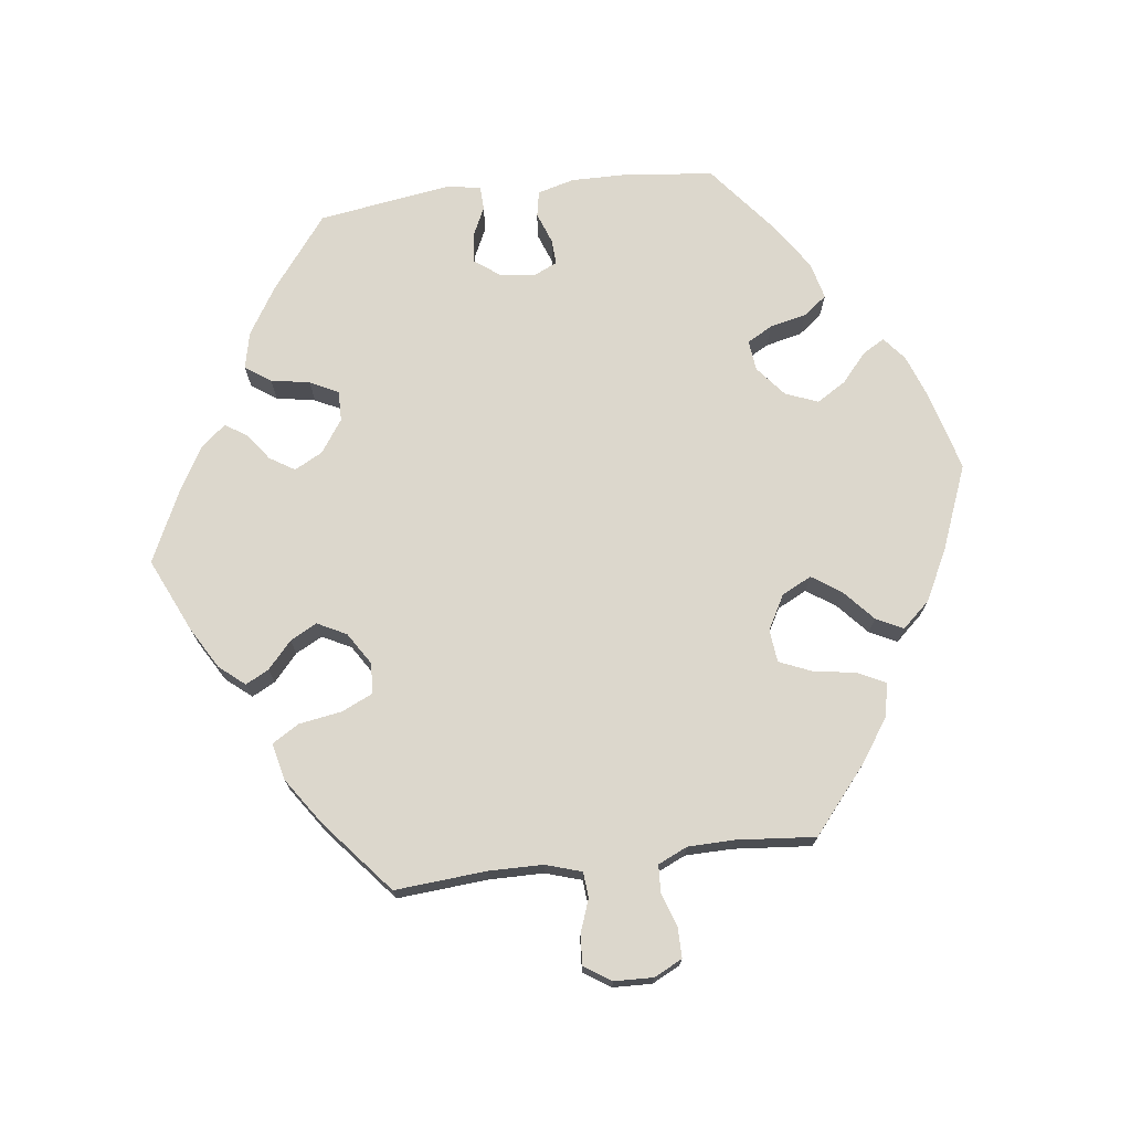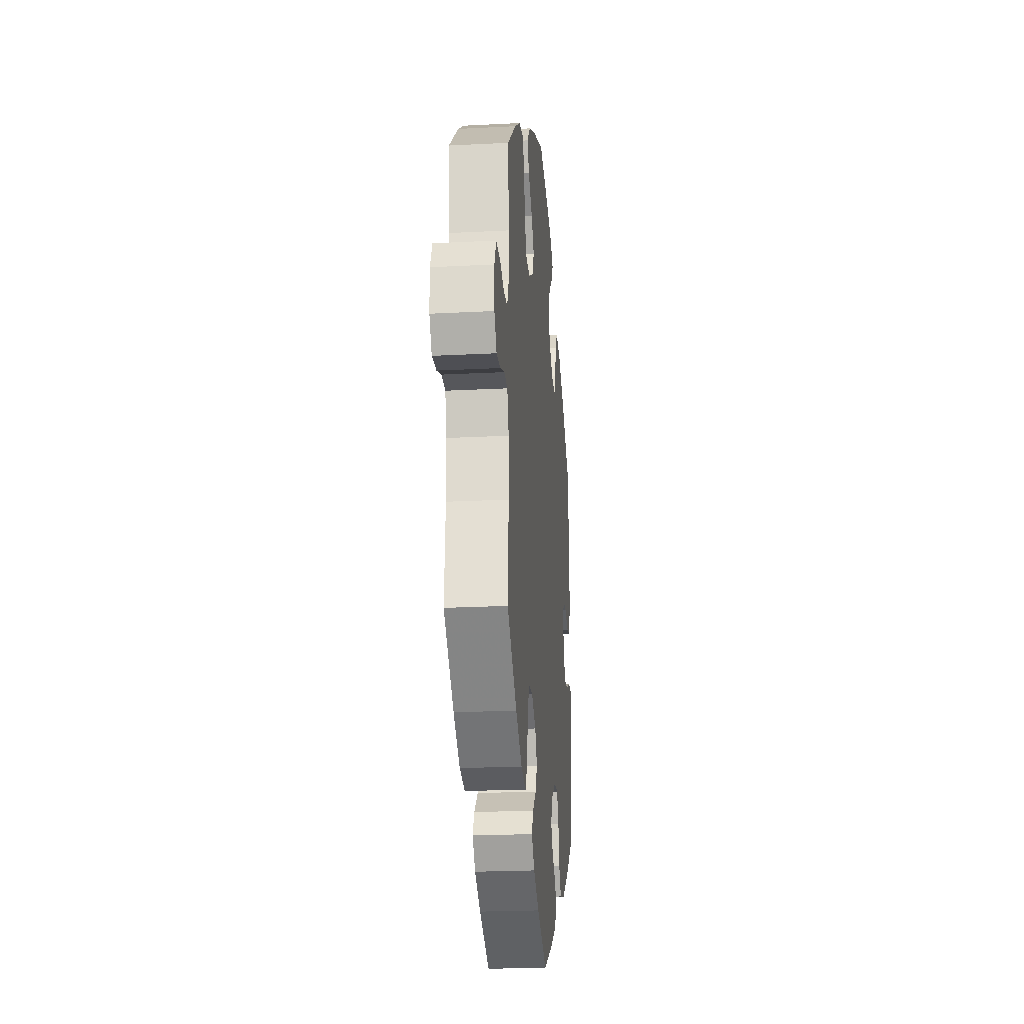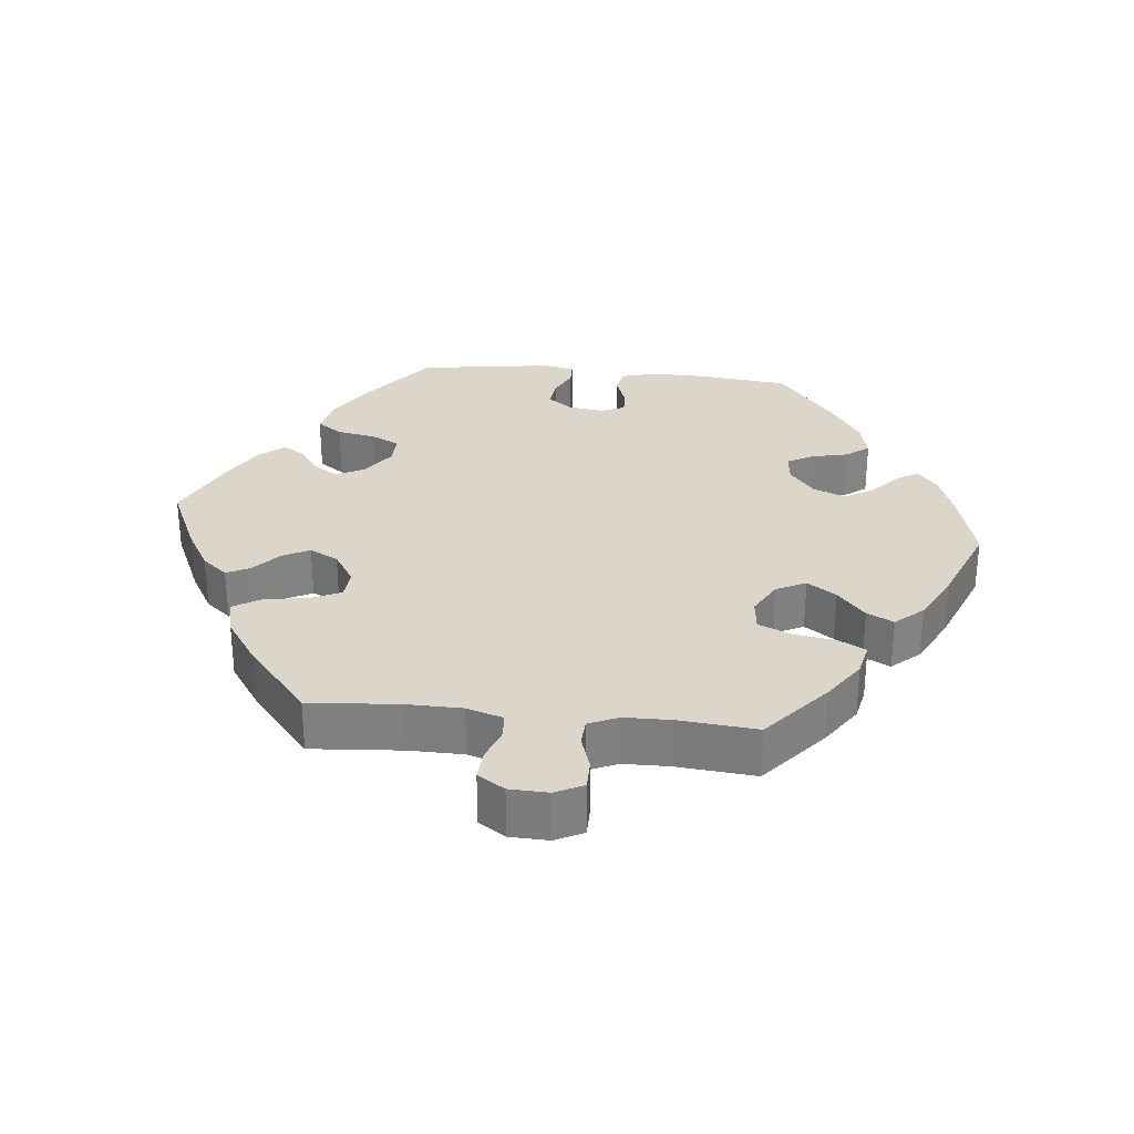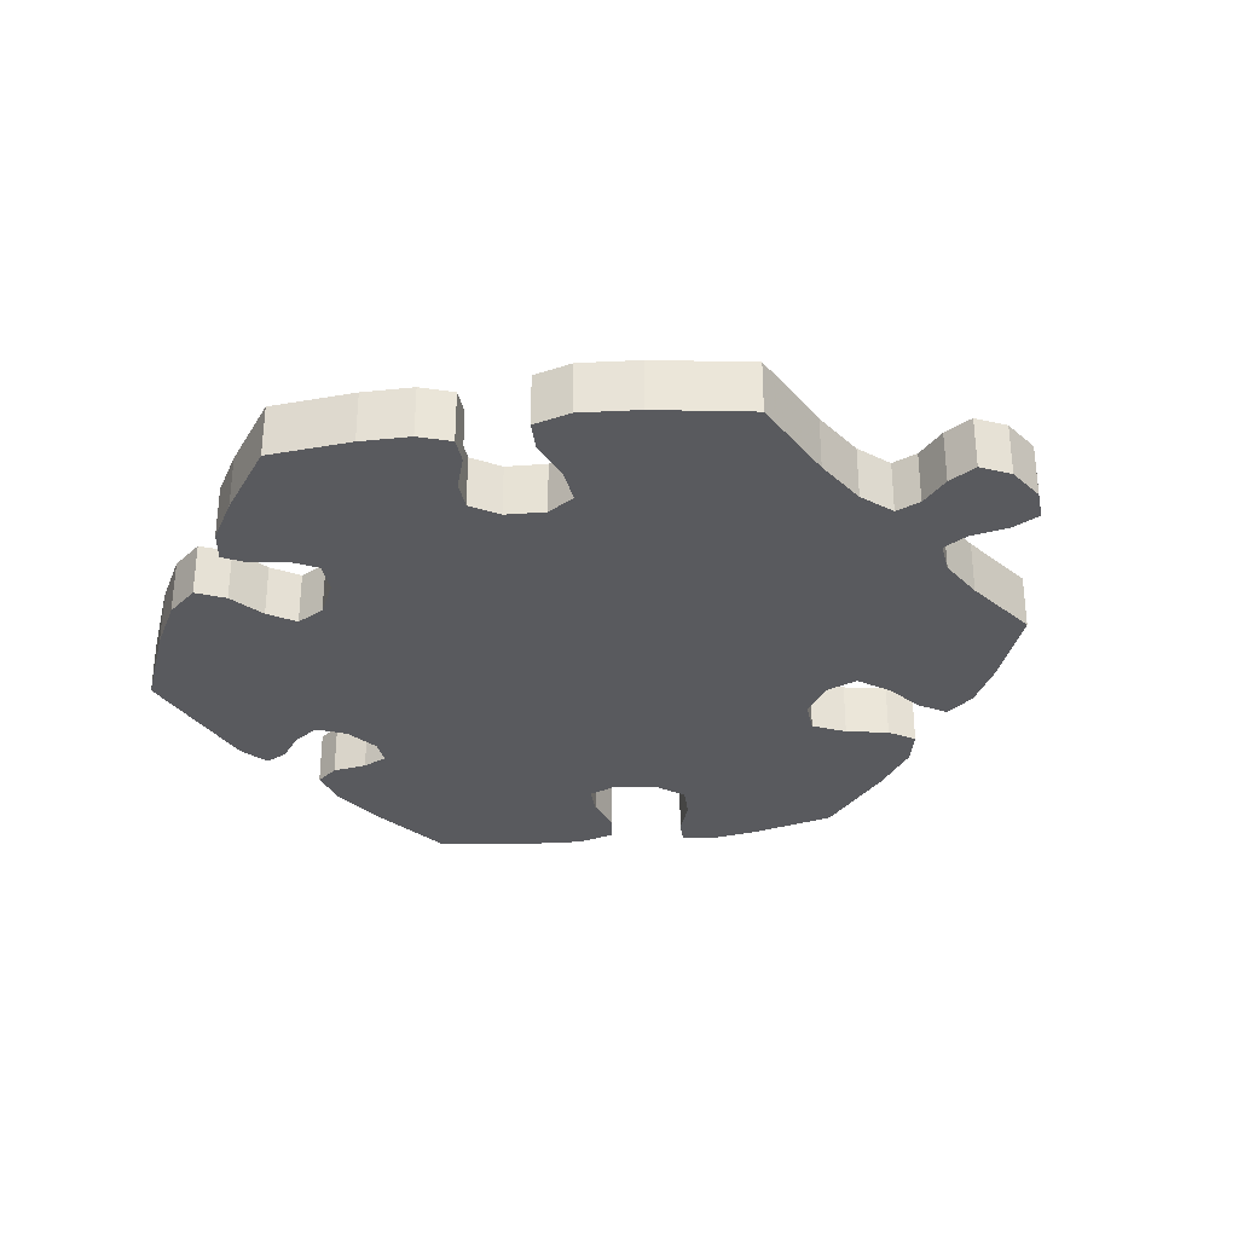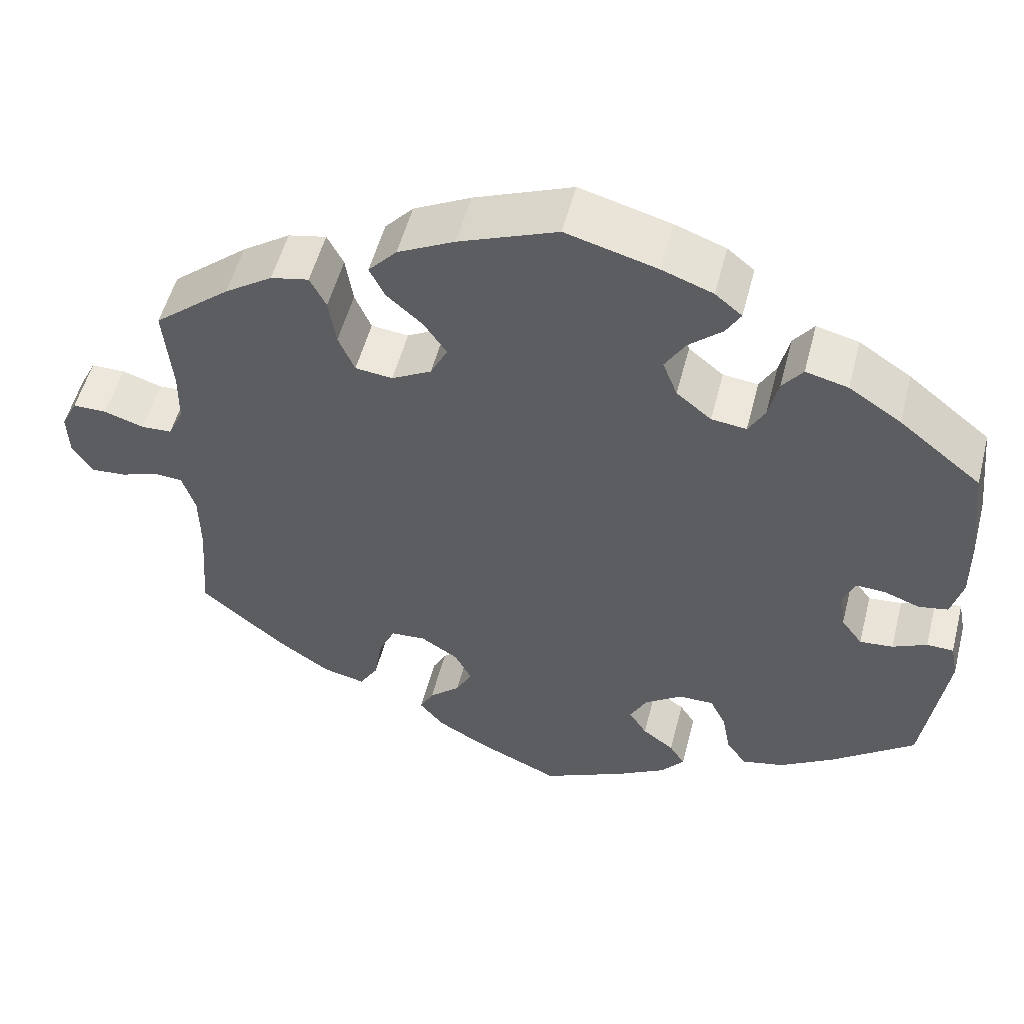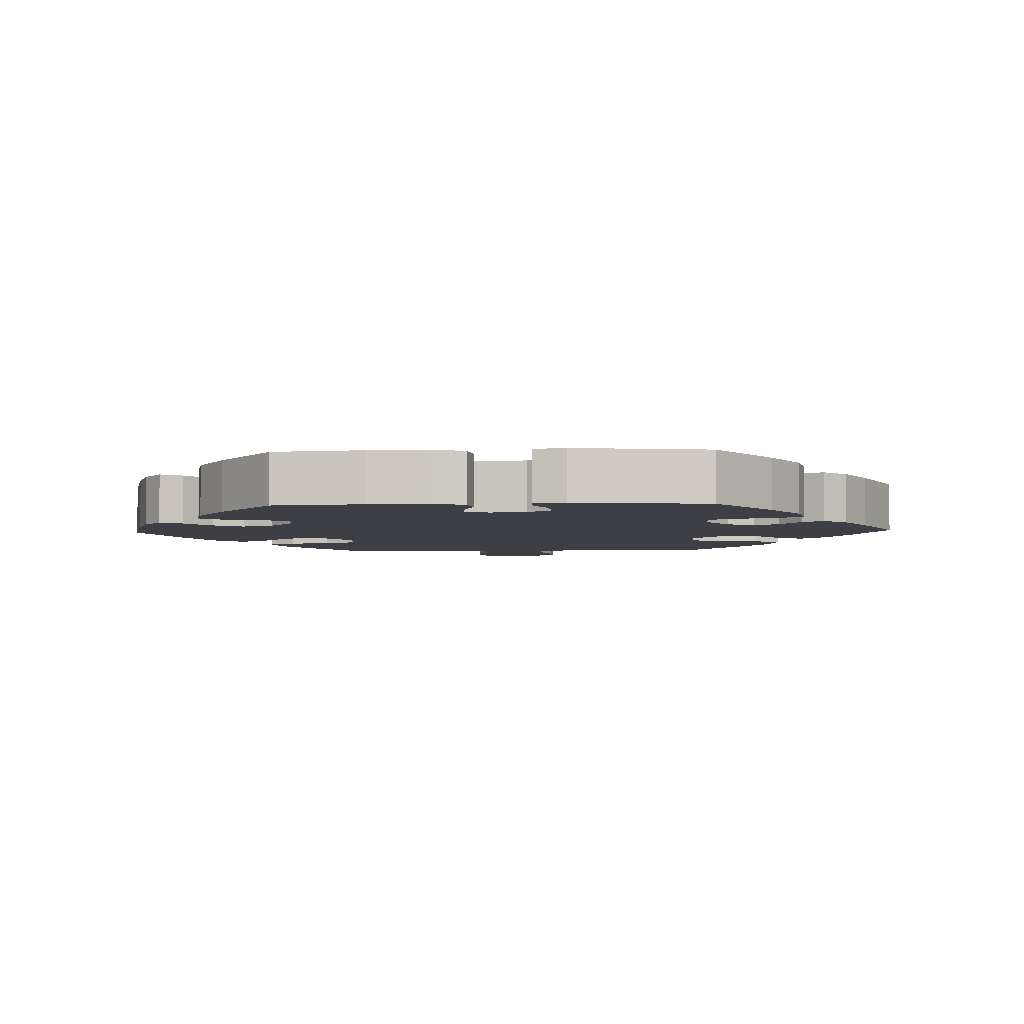
<metadata>
{"format":"obj","ext":"obj","renderer":"f3d","projection":"perspective","resolution":1024,"background":"white","views":[{"elev":72.8,"azim":-97.2,"up":"+Y"},{"elev":-22.3,"azim":-84.8,"up":"+Z"},{"elev":29.9,"azim":-84.0,"up":"+Y"},{"elev":-31.8,"azim":-141.7,"up":"+Y"},{"elev":53.2,"azim":14.4,"up":"+Z"},{"elev":-4.5,"azim":92.7,"up":"+Y"}]}
</metadata>
<code>
v -0.407 0.07 0.368
v -0.348 0.07 0.408
v -0.301 0.07 0.418
v -0.281 0.07 0.379
v -0.272 0.07 0.32
v -0.252 0.07 0.273
v -0.206 0.07 0.268
v -0.157 0.07 0.295
v -0.136 0.07 0.337
v -0.164 0.07 0.378
v -0.208 0.07 0.417
v -0.227 0.07 0.455
v -0.192 0.07 0.494
v -0.122 0.07 0.53
v -0.001 0.07 0.578
v 0.11 0.07 0.548
v 0.173 0.07 0.525
v 0.206 0.07 0.498
v 0.188 0.07 0.467
v 0.147 0.07 0.431
v 0.122 0.07 0.39
v 0.14 0.07 0.344
v 0.183 0.07 0.309
v 0.226 0.07 0.304
v 0.246 0.07 0.34
v 0.258 0.07 0.392
v 0.283 0.07 0.425
v 0.335 0.07 0.412
v 0.399 0.07 0.37
v 0.5 0.07 0.289
v 0.514 0.07 0.162
v 0.515 0.07 0.084
v 0.501 0.07 0.032
v 0.465 0.07 0.025
v 0.421 0.07 0.041
v 0.385 0.07 0.043
v 0.37 0.07 0.01
v 0.377 0.07 -0.041
v 0.403 0.07 -0.076
v 0.444 0.07 -0.072
v 0.486 0.07 -0.052
v 0.519 0.07 -0.053
v 0.528 0.07 -0.098
v 0.5 0.07 -0.289
v 0.397 0.07 -0.369
v 0.33 0.07 -0.411
v 0.278 0.07 -0.423
v 0.253 0.07 -0.387
v 0.243 0.07 -0.332
v 0.223 0.07 -0.292
v 0.18 0.07 -0.293
v 0.134 0.07 -0.325
v 0.113 0.07 -0.365
v 0.135 0.07 -0.4
v 0.174 0.07 -0.429
v 0.193 0.07 -0.459
v 0.164 0.07 -0.494
v 0.104 0.07 -0.529
v 0.001 0.07 -0.578
v -0.103 0.07 -0.531
v -0.162 0.07 -0.497
v -0.192 0.07 -0.461
v -0.175 0.07 -0.428
v -0.137 0.07 -0.394
v -0.117 0.07 -0.356
v -0.138 0.07 -0.315
v -0.184 0.07 -0.286
v -0.227 0.07 -0.289
v -0.247 0.07 -0.333
v -0.257 0.07 -0.394
v -0.28 0.07 -0.432
v -0.332 0.07 -0.42
v -0.398 0.07 -0.375
v -0.501 0.07 -0.289
v -0.491 0.07 -0.16
v -0.492 0.07 -0.083
v -0.508 0.07 -0.032
v -0.544 0.07 -0.029
v -0.59 0.07 -0.046
v -0.633 0.07 -0.049
v -0.658 0.07 -0.011
v -0.66 0.07 0.044
v -0.64 0.07 0.084
v -0.598 0.07 0.084
v -0.549 0.07 0.068
v -0.511 0.07 0.07
v -0.492 0.07 0.112
v -0.491 0.07 0.178
v -0.501 0.07 0.289
v -0.407 0 0.368
v -0.348 0 0.408
v -0.301 0 0.418
v -0.281 0 0.379
v -0.272 0 0.32
v -0.252 0 0.273
v -0.206 0 0.268
v -0.157 0 0.295
v -0.136 0 0.337
v -0.164 0 0.378
v -0.208 0 0.417
v -0.227 0 0.455
v -0.192 0 0.494
v -0.122 0 0.53
v -0.001 0 0.578
v 0.11 0 0.548
v 0.173 0 0.525
v 0.206 0 0.498
v 0.188 0 0.467
v 0.147 0 0.431
v 0.122 0 0.39
v 0.14 0 0.344
v 0.183 0 0.309
v 0.226 0 0.304
v 0.246 0 0.34
v 0.258 0 0.392
v 0.283 0 0.425
v 0.335 0 0.412
v 0.399 0 0.37
v 0.5 0 0.289
v 0.514 0 0.162
v 0.515 0 0.084
v 0.501 0 0.032
v 0.465 0 0.025
v 0.421 0 0.041
v 0.385 0 0.043
v 0.37 0 0.01
v 0.377 0 -0.041
v 0.403 0 -0.076
v 0.444 0 -0.072
v 0.486 0 -0.052
v 0.519 0 -0.053
v 0.528 0 -0.098
v 0.5 0 -0.289
v 0.397 0 -0.369
v 0.33 0 -0.411
v 0.278 0 -0.423
v 0.253 0 -0.387
v 0.243 0 -0.332
v 0.223 0 -0.292
v 0.18 0 -0.293
v 0.134 0 -0.325
v 0.113 0 -0.365
v 0.135 0 -0.4
v 0.174 0 -0.429
v 0.193 0 -0.459
v 0.164 0 -0.494
v 0.104 0 -0.529
v 0.001 0 -0.578
v -0.103 0 -0.531
v -0.162 0 -0.497
v -0.192 0 -0.461
v -0.175 0 -0.428
v -0.137 0 -0.394
v -0.117 0 -0.356
v -0.138 0 -0.315
v -0.184 0 -0.286
v -0.227 0 -0.289
v -0.247 0 -0.333
v -0.257 0 -0.394
v -0.28 0 -0.432
v -0.332 0 -0.42
v -0.398 0 -0.375
v -0.501 0 -0.289
v -0.491 0 -0.16
v -0.492 0 -0.083
v -0.508 0 -0.032
v -0.544 0 -0.029
v -0.59 0 -0.046
v -0.633 0 -0.049
v -0.658 0 -0.011
v -0.66 0 0.044
v -0.64 0 0.084
v -0.598 0 0.084
v -0.549 0 0.068
v -0.511 0 0.07
v -0.492 0 0.112
v -0.491 0 0.178
v -0.501 0 0.289
f 88 89 1 2
f 87 88 2 3
f 86 87 3 4
f 82 83 84 85
f 82 85 86
f 81 82 86
f 78 79 80 81
f 77 78 81 86
f 76 77 86 4
f 72 73 74 75
f 69 70 71 72
f 68 69 72 75
f 67 68 75 76
f 61 62 63 64
f 61 64 65
f 60 61 65
f 59 60 65
f 58 59 65 66
f 54 55 56 57
f 53 54 57 58
f 46 47 48 49
f 46 49 50
f 45 46 50
f 44 45 50
f 43 44 50
f 40 41 42 43
f 39 40 43 50
f 38 39 50 51
f 32 33 34 35
f 32 35 36
f 31 32 36
f 30 31 36
f 29 30 36
f 28 29 36 37
f 25 26 27 28
f 24 25 28 37
f 17 18 19 20
f 17 20 21
f 16 17 21
f 15 16 21
f 14 15 21 22
f 10 11 12 13
f 9 10 13 14
f 67 76 4 5
f 66 67 5 6
f 53 58 66 6
f 52 53 6 7
f 51 52 7 8
f 38 51 8 9
f 23 24 37 38
f 22 23 38
f 9 14 22 38
f 91 90 178 177
f 92 91 177 176
f 93 92 176 175
f 174 173 172 171
f 175 174 171
f 175 171 170
f 170 169 168 167
f 175 170 167 166
f 93 175 166 165
f 164 163 162 161
f 161 160 159 158
f 164 161 158 157
f 165 164 157 156
f 153 152 151 150
f 154 153 150
f 154 150 149
f 154 149 148
f 155 154 148 147
f 146 145 144 143
f 147 146 143 142
f 138 137 136 135
f 139 138 135
f 139 135 134
f 139 134 133
f 139 133 132
f 132 131 130 129
f 139 132 129 128
f 140 139 128 127
f 124 123 122 121
f 125 124 121
f 125 121 120
f 125 120 119
f 125 119 118
f 126 125 118 117
f 117 116 115 114
f 126 117 114 113
f 109 108 107 106
f 110 109 106
f 110 106 105
f 110 105 104
f 111 110 104 103
f 102 101 100 99
f 103 102 99 98
f 94 93 165 156
f 95 94 156 155
f 95 155 147 142
f 96 95 142 141
f 97 96 141 140
f 98 97 140 127
f 127 126 113 112
f 127 112 111
f 127 111 103 98
f 1 90 91 2
f 2 91 92 3
f 3 92 93 4
f 4 93 94 5
f 5 94 95 6
f 6 95 96 7
f 7 96 97 8
f 8 97 98 9
f 9 98 99 10
f 10 99 100 11
f 11 100 101 12
f 12 101 102 13
f 13 102 103 14
f 14 103 104 15
f 15 104 105 16
f 16 105 106 17
f 17 106 107 18
f 18 107 108 19
f 19 108 109 20
f 20 109 110 21
f 21 110 111 22
f 22 111 112 23
f 23 112 113 24
f 24 113 114 25
f 25 114 115 26
f 26 115 116 27
f 27 116 117 28
f 28 117 118 29
f 29 118 119 30
f 30 119 120 31
f 31 120 121 32
f 32 121 122 33
f 33 122 123 34
f 34 123 124 35
f 35 124 125 36
f 36 125 126 37
f 37 126 127 38
f 38 127 128 39
f 39 128 129 40
f 40 129 130 41
f 41 130 131 42
f 42 131 132 43
f 43 132 133 44
f 44 133 134 45
f 45 134 135 46
f 46 135 136 47
f 47 136 137 48
f 48 137 138 49
f 49 138 139 50
f 50 139 140 51
f 51 140 141 52
f 52 141 142 53
f 53 142 143 54
f 54 143 144 55
f 55 144 145 56
f 56 145 146 57
f 57 146 147 58
f 58 147 148 59
f 59 148 149 60
f 60 149 150 61
f 61 150 151 62
f 62 151 152 63
f 63 152 153 64
f 64 153 154 65
f 65 154 155 66
f 66 155 156 67
f 67 156 157 68
f 68 157 158 69
f 69 158 159 70
f 70 159 160 71
f 71 160 161 72
f 72 161 162 73
f 73 162 163 74
f 74 163 164 75
f 75 164 165 76
f 76 165 166 77
f 77 166 167 78
f 78 167 168 79
f 79 168 169 80
f 80 169 170 81
f 81 170 171 82
f 82 171 172 83
f 83 172 173 84
f 84 173 174 85
f 85 174 175 86
f 86 175 176 87
f 87 176 177 88
f 88 177 178 89
f 89 178 90 1

</code>
